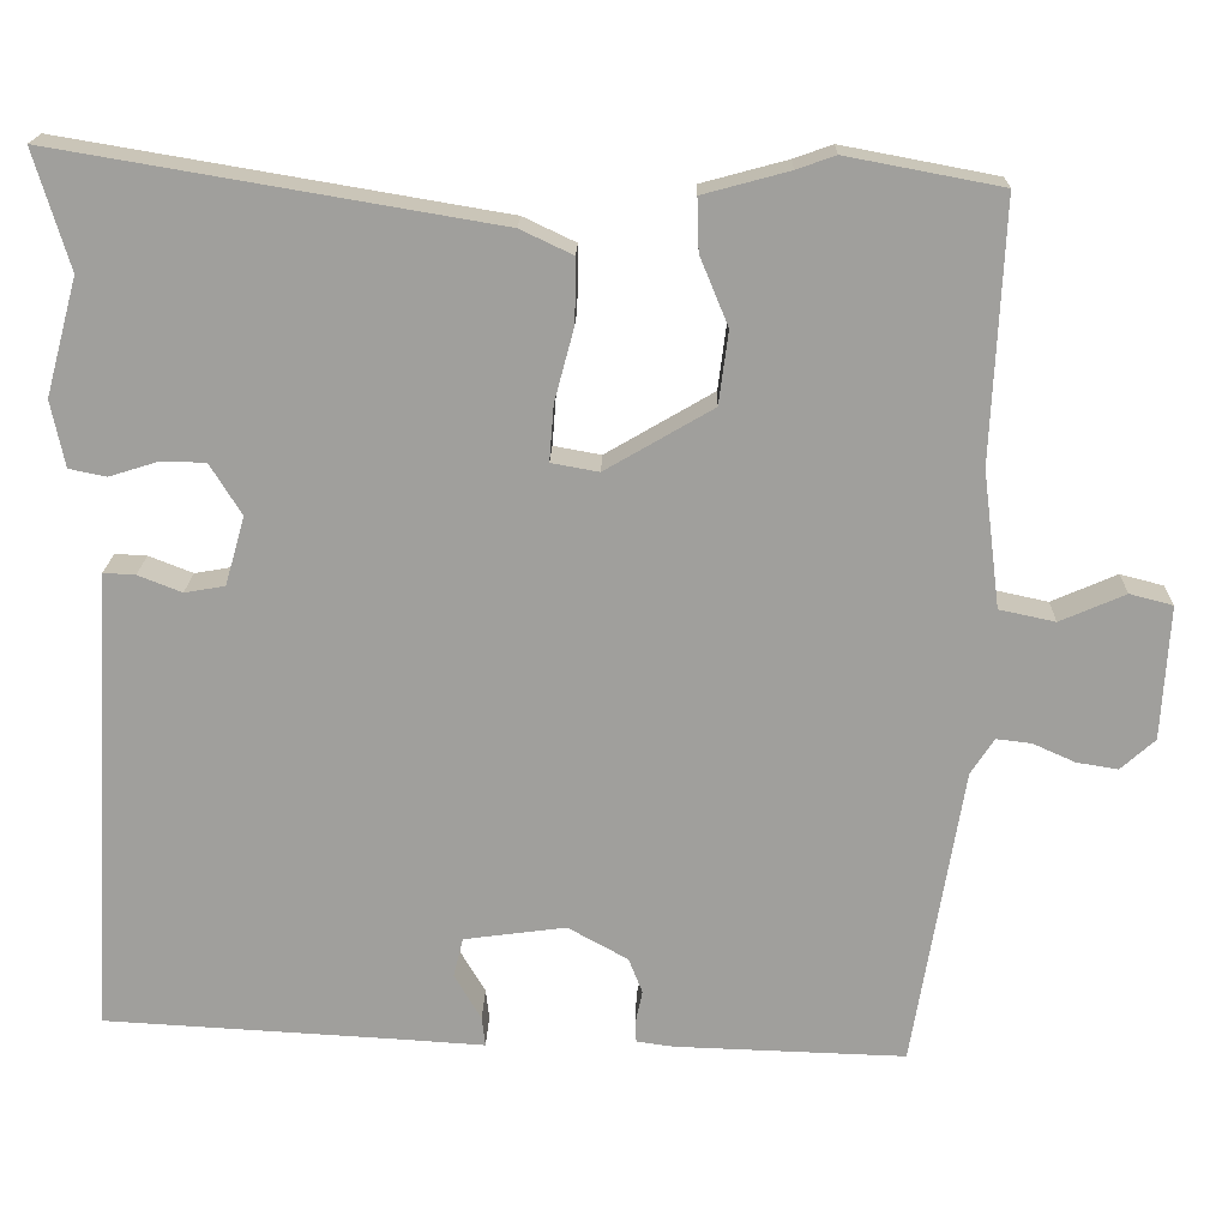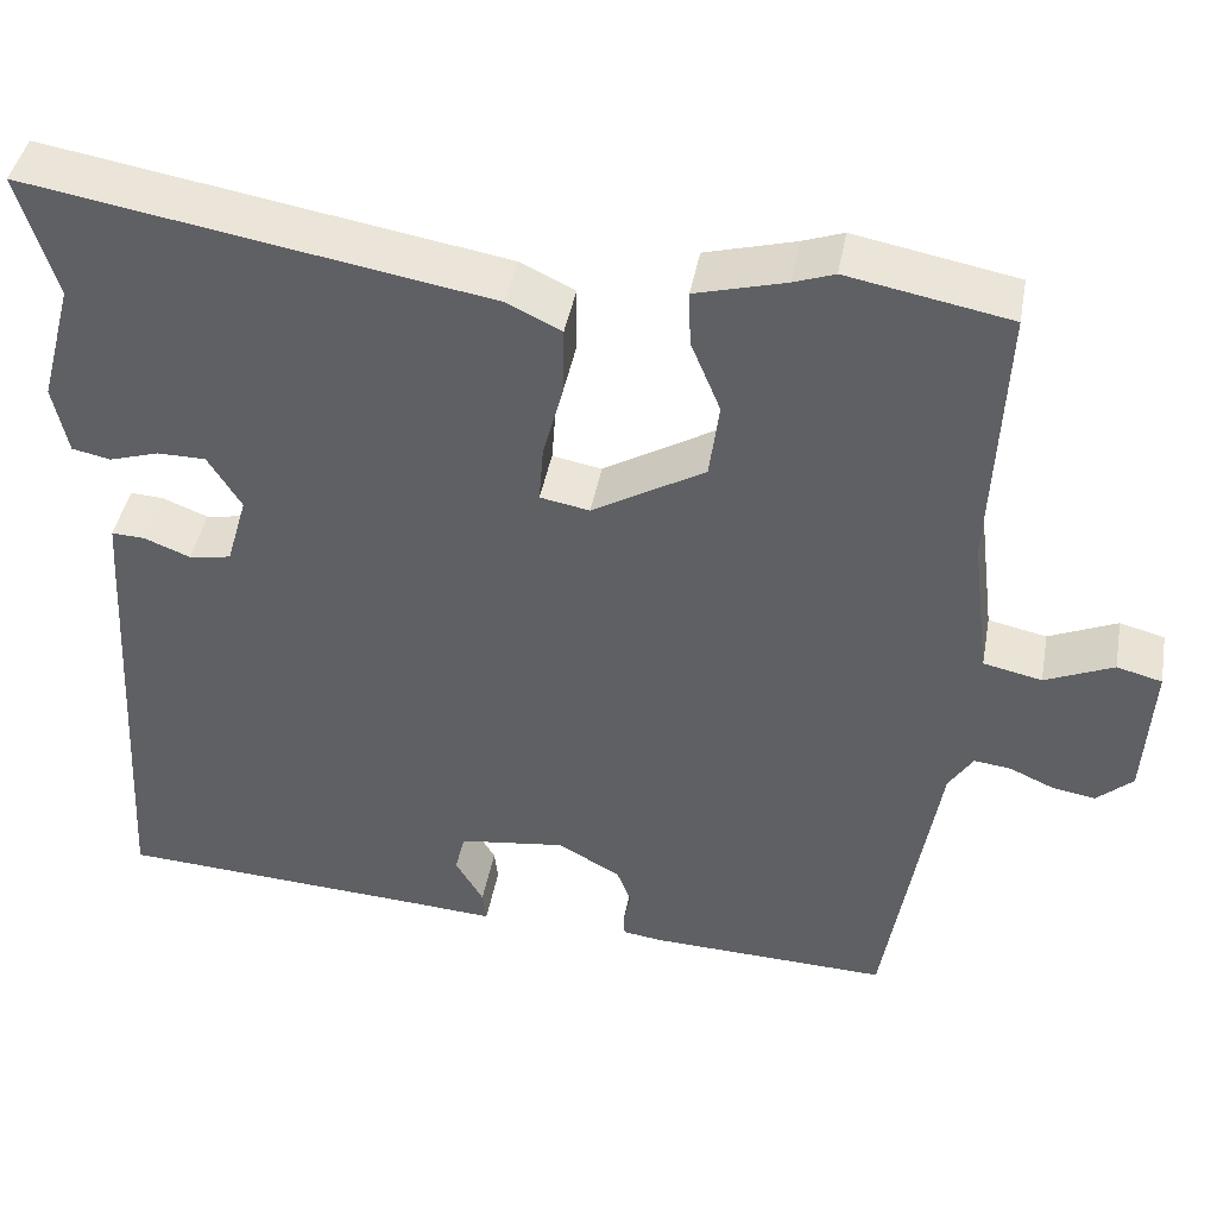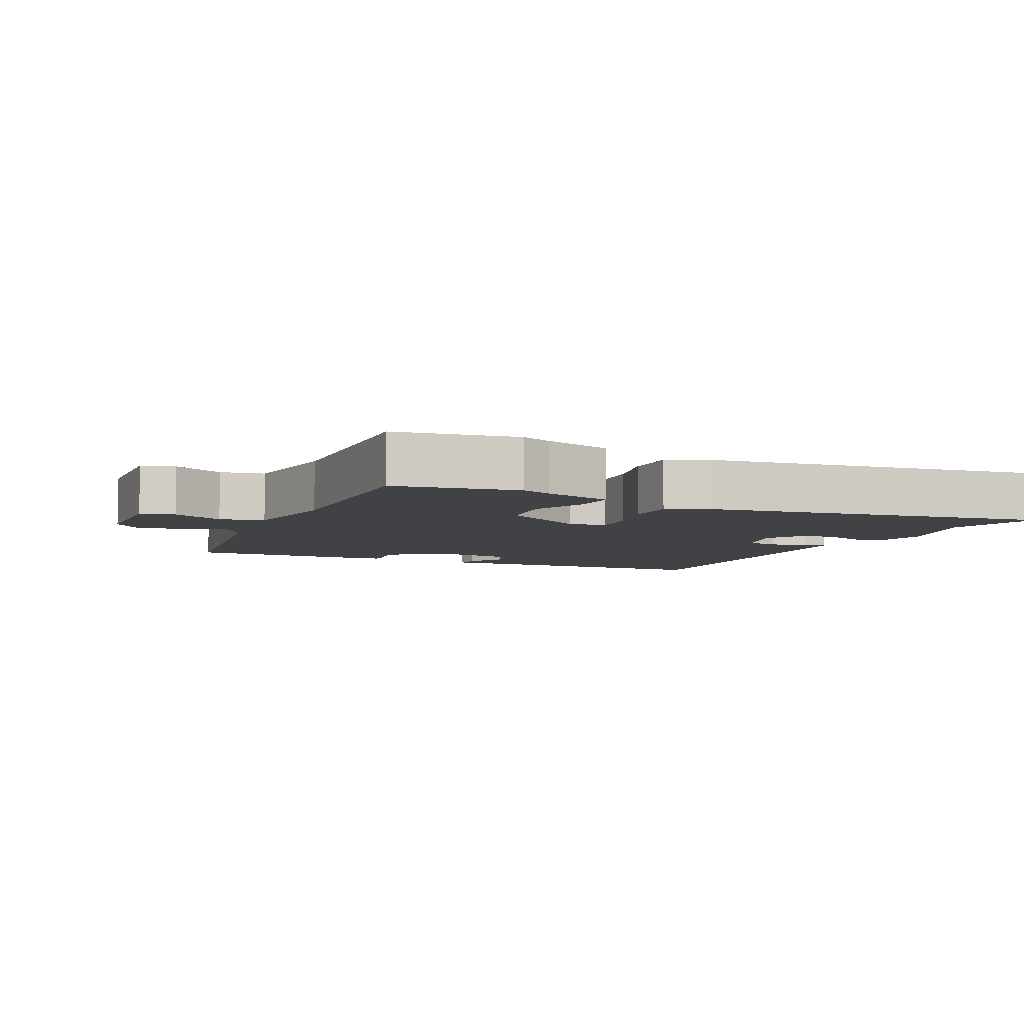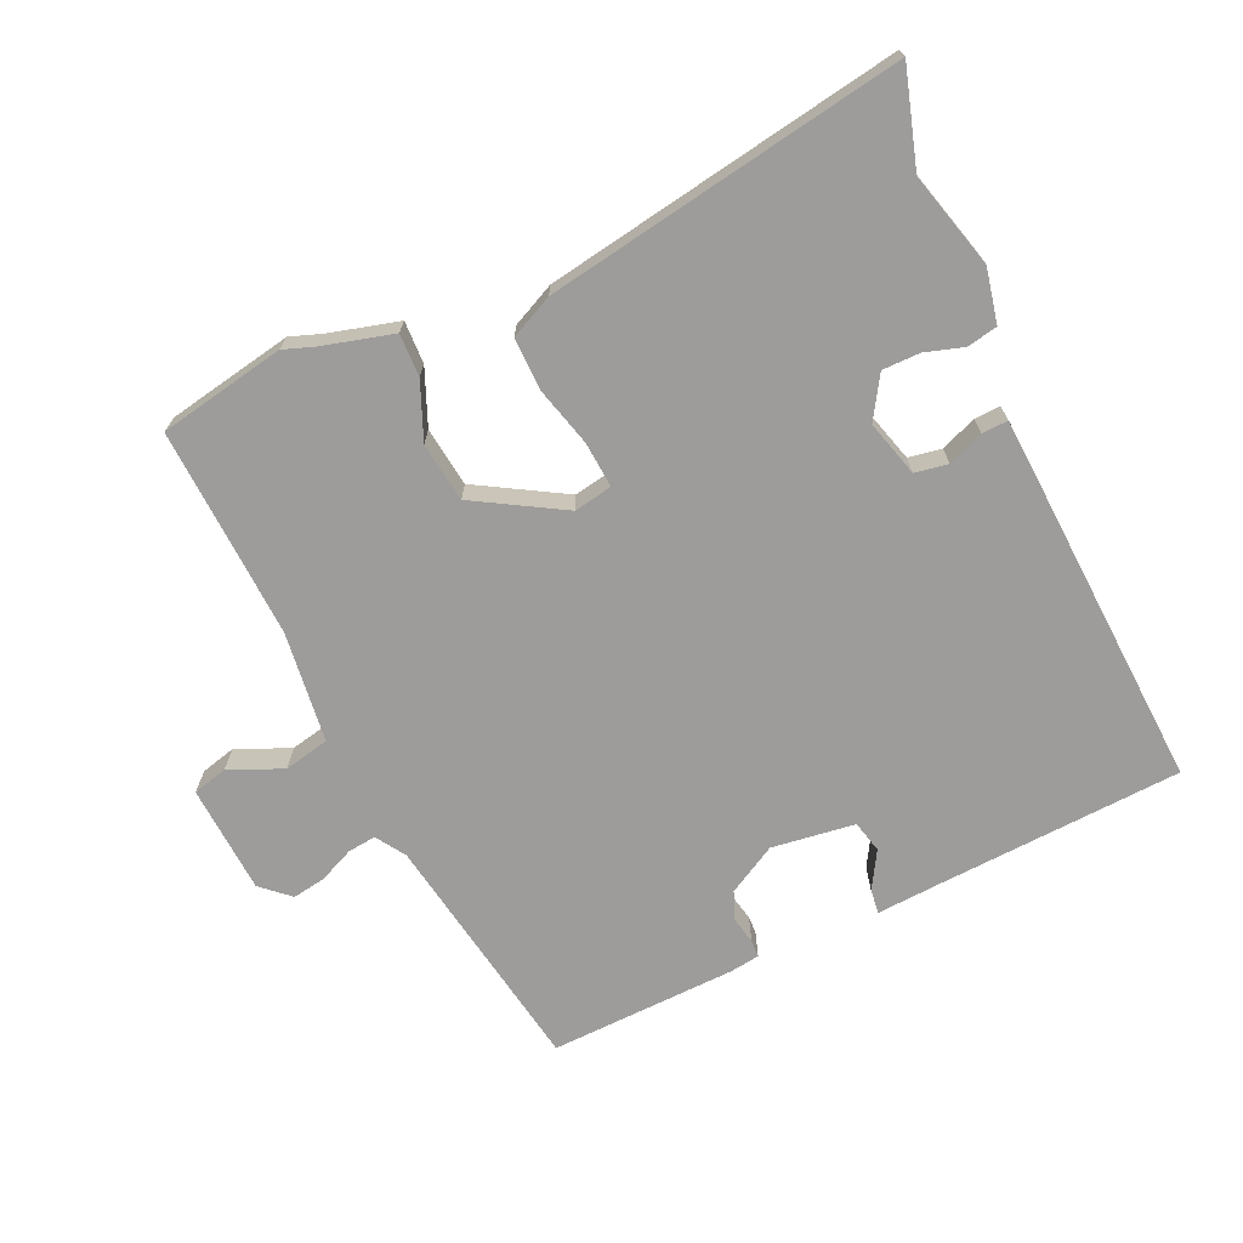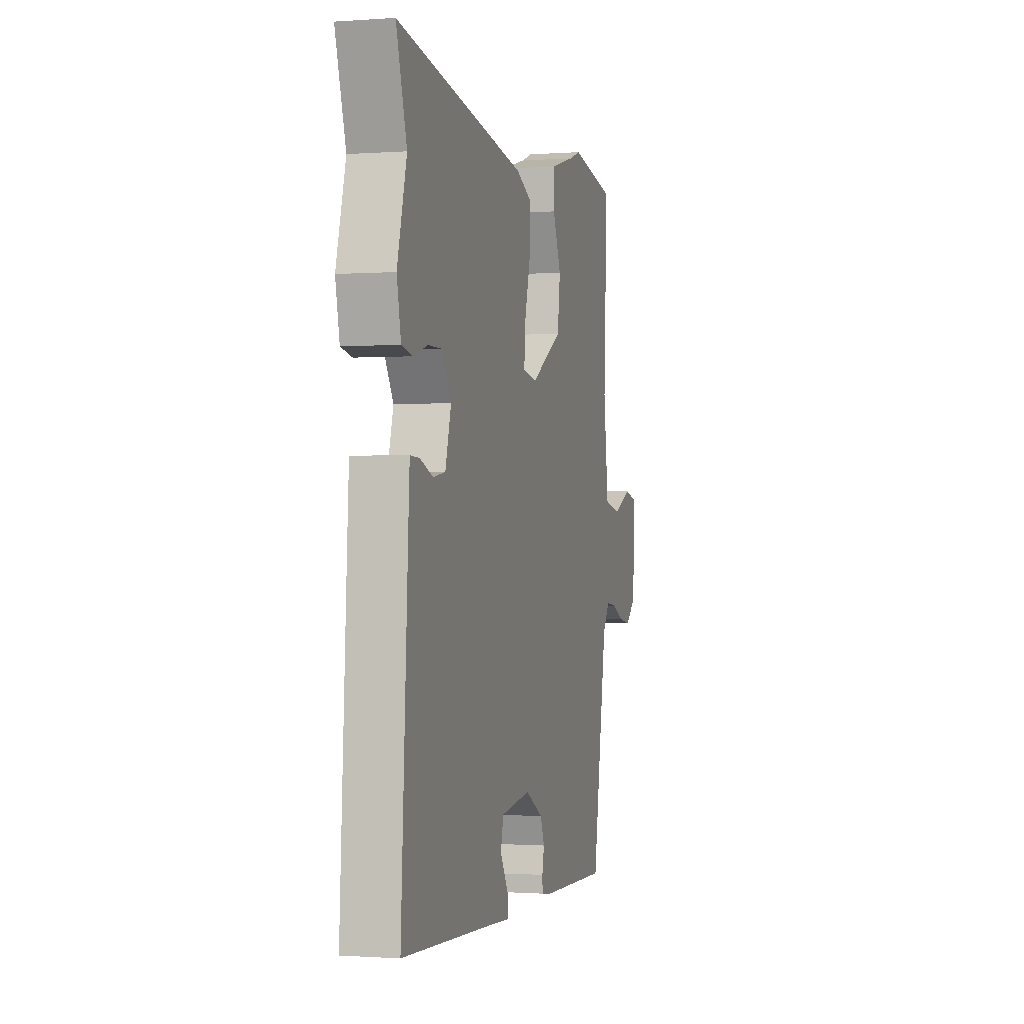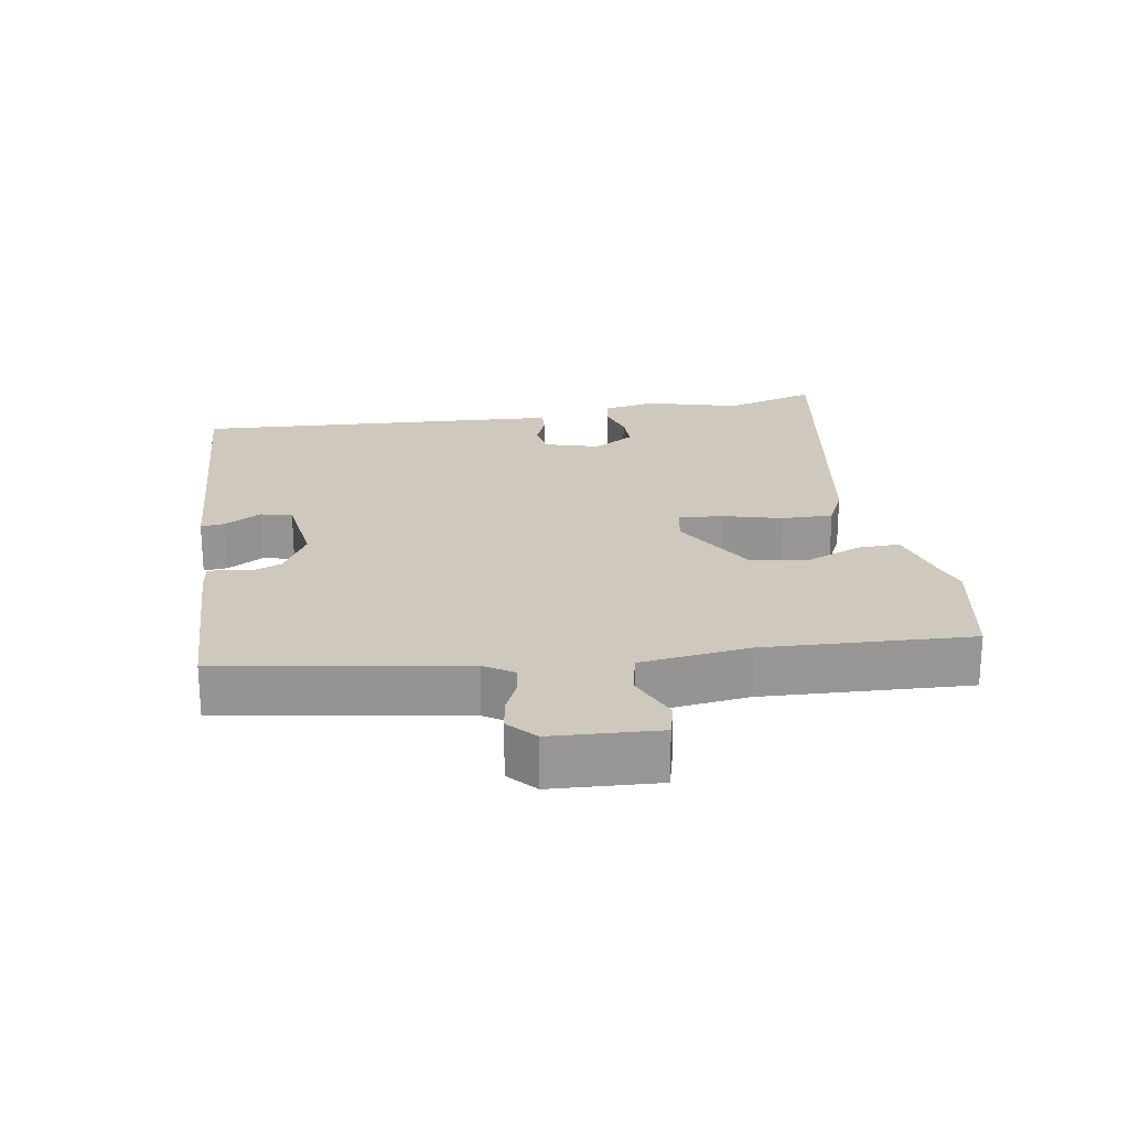
<metadata>
{"format":"obj","ext":"obj","renderer":"f3d","projection":"perspective","resolution":1024,"background":"white","views":[{"elev":18.6,"azim":-178.6,"up":"+Z"},{"elev":43.0,"azim":-169.7,"up":"+Z"},{"elev":-6.4,"azim":-25.9,"up":"+Y"},{"elev":-70.0,"azim":24.5,"up":"+Y"},{"elev":-0.8,"azim":105.1,"up":"+Z"},{"elev":22.4,"azim":-99.4,"up":"+Y"}]}
</metadata>
<code>
v 0.493 0.07 -0.471
v 0.141 0.07 -0.491
v 0.05 0.07 -0.497
v 0.054 0.07 -0.462
v 0.085 0.07 -0.409
v 0.074 0.07 -0.363
v -0.045 0.07 -0.347
v -0.115 0.07 -0.386
v -0.131 0.07 -0.427
v -0.123 0.07 -0.465
v -0.124 0.07 -0.49
v -0.167 0.07 -0.496
v -0.435 0.07 -0.505
v -0.493 0.07 -0.155
v -0.52 0.07 -0.113
v -0.561 0.07 -0.118
v -0.61 0.07 -0.14
v -0.658 0.07 -0.148
v -0.698 0.07 -0.112
v -0.707 0.07 0.044
v -0.657 0.07 0.057
v -0.581 0.07 0.024
v -0.516 0.07 0.038
v -0.496 0.07 0.197
v -0.51 0.07 0.498
v -0.33 0.07 0.532
v -0.285 0.07 0.516
v -0.185 0.07 0.489
v -0.187 0.07 0.428
v -0.22 0.07 0.348
v -0.209 0.07 0.263
v -0.084 0.07 0.19
v -0.029 0.07 0.2
v -0.034 0.07 0.265
v -0.057 0.07 0.351
v -0.058 0.07 0.425
v 0.003 0.07 0.454
v 0.512 0.07 0.54
v 0.471 0.07 0.403
v 0.508 0.07 0.267
v 0.492 0.07 0.19
v 0.449 0.07 0.181
v 0.394 0.07 0.198
v 0.34 0.07 0.198
v 0.303 0.07 0.138
v 0.326 0.07 0.058
v 0.373 0.07 0.05
v 0.424 0.07 0.07
v 0.461 0.07 0.072
v 0.465 0.07 0.01
v 0.493 0 -0.471
v 0.141 0 -0.491
v 0.05 0 -0.497
v 0.054 0 -0.462
v 0.085 0 -0.409
v 0.074 0 -0.363
v -0.045 0 -0.347
v -0.115 0 -0.386
v -0.131 0 -0.427
v -0.123 0 -0.465
v -0.124 0 -0.49
v -0.167 0 -0.496
v -0.435 0 -0.505
v -0.493 0 -0.155
v -0.52 0 -0.113
v -0.561 0 -0.118
v -0.61 0 -0.14
v -0.658 0 -0.148
v -0.698 0 -0.112
v -0.707 0 0.044
v -0.657 0 0.057
v -0.581 0 0.024
v -0.516 0 0.038
v -0.496 0 0.197
v -0.51 0 0.498
v -0.33 0 0.532
v -0.285 0 0.516
v -0.185 0 0.489
v -0.187 0 0.428
v -0.22 0 0.348
v -0.209 0 0.263
v -0.084 0 0.19
v -0.029 0 0.2
v -0.034 0 0.265
v -0.057 0 0.351
v -0.058 0 0.425
v 0.003 0 0.454
v 0.512 0 0.54
v 0.471 0 0.403
v 0.508 0 0.267
v 0.492 0 0.19
v 0.449 0 0.181
v 0.394 0 0.198
v 0.34 0 0.198
v 0.303 0 0.138
v 0.326 0 0.058
v 0.373 0 0.05
v 0.424 0 0.07
v 0.461 0 0.072
v 0.465 0 0.01
f 50 1 2
f 49 50 2
f 48 49 2
f 47 48 2
f 46 47 2 3
f 45 46 3
f 41 42 43
f 40 41 43
f 39 40 43
f 39 43 44
f 38 39 44
f 37 38 44
f 36 37 44
f 35 36 44
f 34 35 44
f 33 34 44 45
f 27 28 29 30
f 27 30 31
f 26 27 31
f 25 26 31
f 24 25 31
f 23 24 31 32
f 20 21 22
f 19 20 22
f 18 19 22
f 17 18 22
f 16 17 22
f 15 16 22 23
f 32 33 45
f 23 32 45
f 15 23 45
f 14 15 45
f 12 13 14
f 11 12 14
f 10 11 14
f 9 10 14
f 3 4 5
f 45 3 5
f 45 5 6
f 14 45 6 7
f 8 9 14
f 7 8 14
f 52 51 100
f 52 100 99
f 52 99 98
f 52 98 97
f 53 52 97 96
f 53 96 95
f 93 92 91
f 93 91 90
f 93 90 89
f 94 93 89
f 94 89 88
f 94 88 87
f 94 87 86
f 94 86 85
f 94 85 84
f 95 94 84 83
f 80 79 78 77
f 81 80 77
f 81 77 76
f 81 76 75
f 81 75 74
f 82 81 74 73
f 72 71 70
f 72 70 69
f 72 69 68
f 72 68 67
f 72 67 66
f 73 72 66 65
f 95 83 82
f 95 82 73
f 95 73 65
f 95 65 64
f 64 63 62
f 64 62 61
f 64 61 60
f 64 60 59
f 55 54 53
f 55 53 95
f 56 55 95
f 57 56 95 64
f 64 59 58
f 64 58 57
f 1 51 52 2
f 2 52 53 3
f 3 53 54 4
f 4 54 55 5
f 5 55 56 6
f 6 56 57 7
f 7 57 58 8
f 8 58 59 9
f 9 59 60 10
f 10 60 61 11
f 11 61 62 12
f 12 62 63 13
f 13 63 64 14
f 14 64 65 15
f 15 65 66 16
f 16 66 67 17
f 17 67 68 18
f 18 68 69 19
f 19 69 70 20
f 20 70 71 21
f 21 71 72 22
f 22 72 73 23
f 23 73 74 24
f 24 74 75 25
f 25 75 76 26
f 26 76 77 27
f 27 77 78 28
f 28 78 79 29
f 29 79 80 30
f 30 80 81 31
f 31 81 82 32
f 32 82 83 33
f 33 83 84 34
f 34 84 85 35
f 35 85 86 36
f 36 86 87 37
f 37 87 88 38
f 38 88 89 39
f 39 89 90 40
f 40 90 91 41
f 41 91 92 42
f 42 92 93 43
f 43 93 94 44
f 44 94 95 45
f 45 95 96 46
f 46 96 97 47
f 47 97 98 48
f 48 98 99 49
f 49 99 100 50
f 50 100 51 1

</code>
